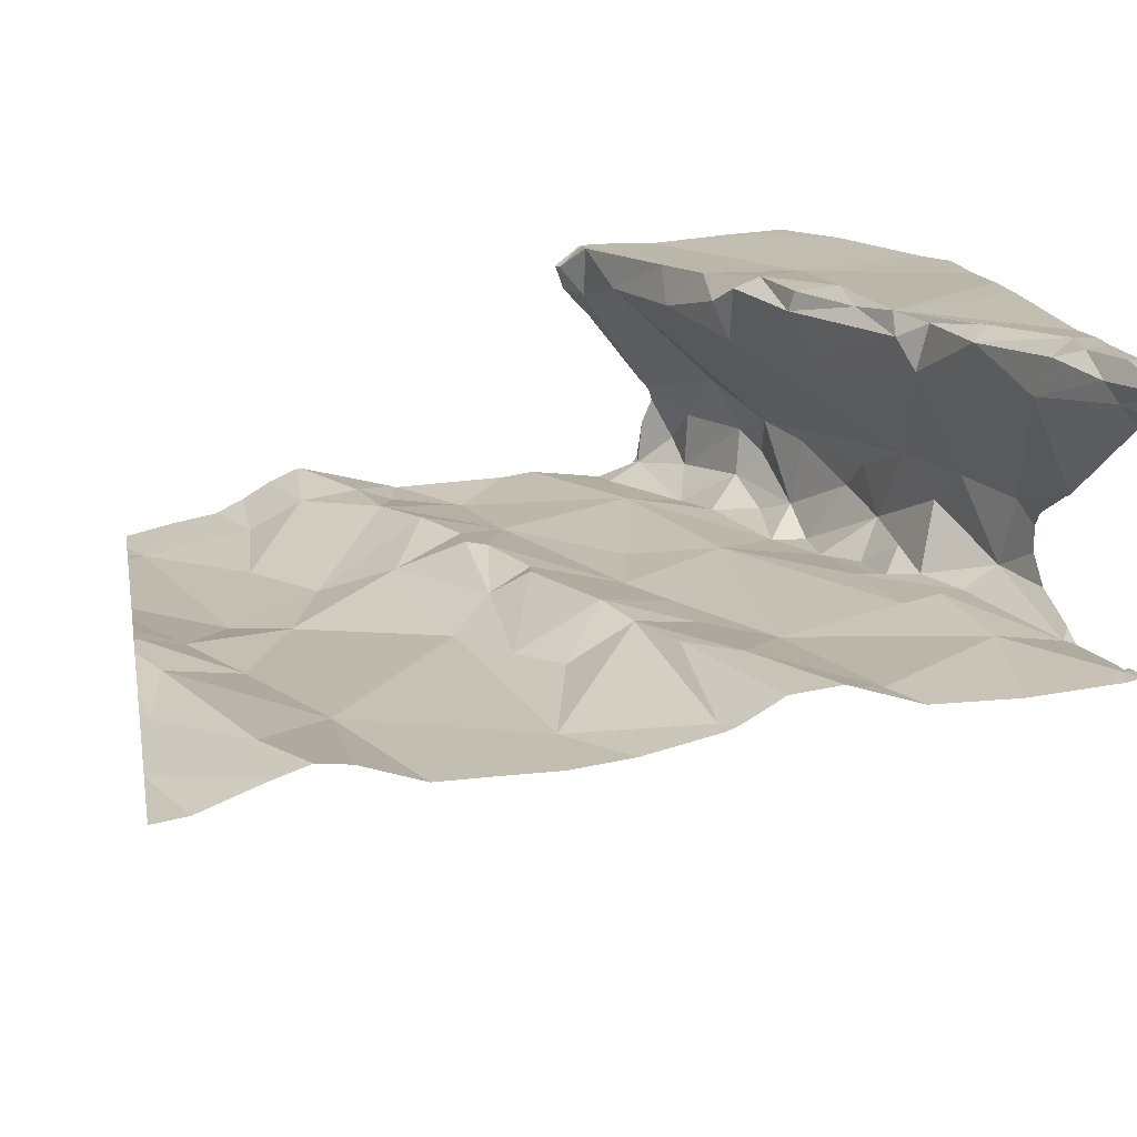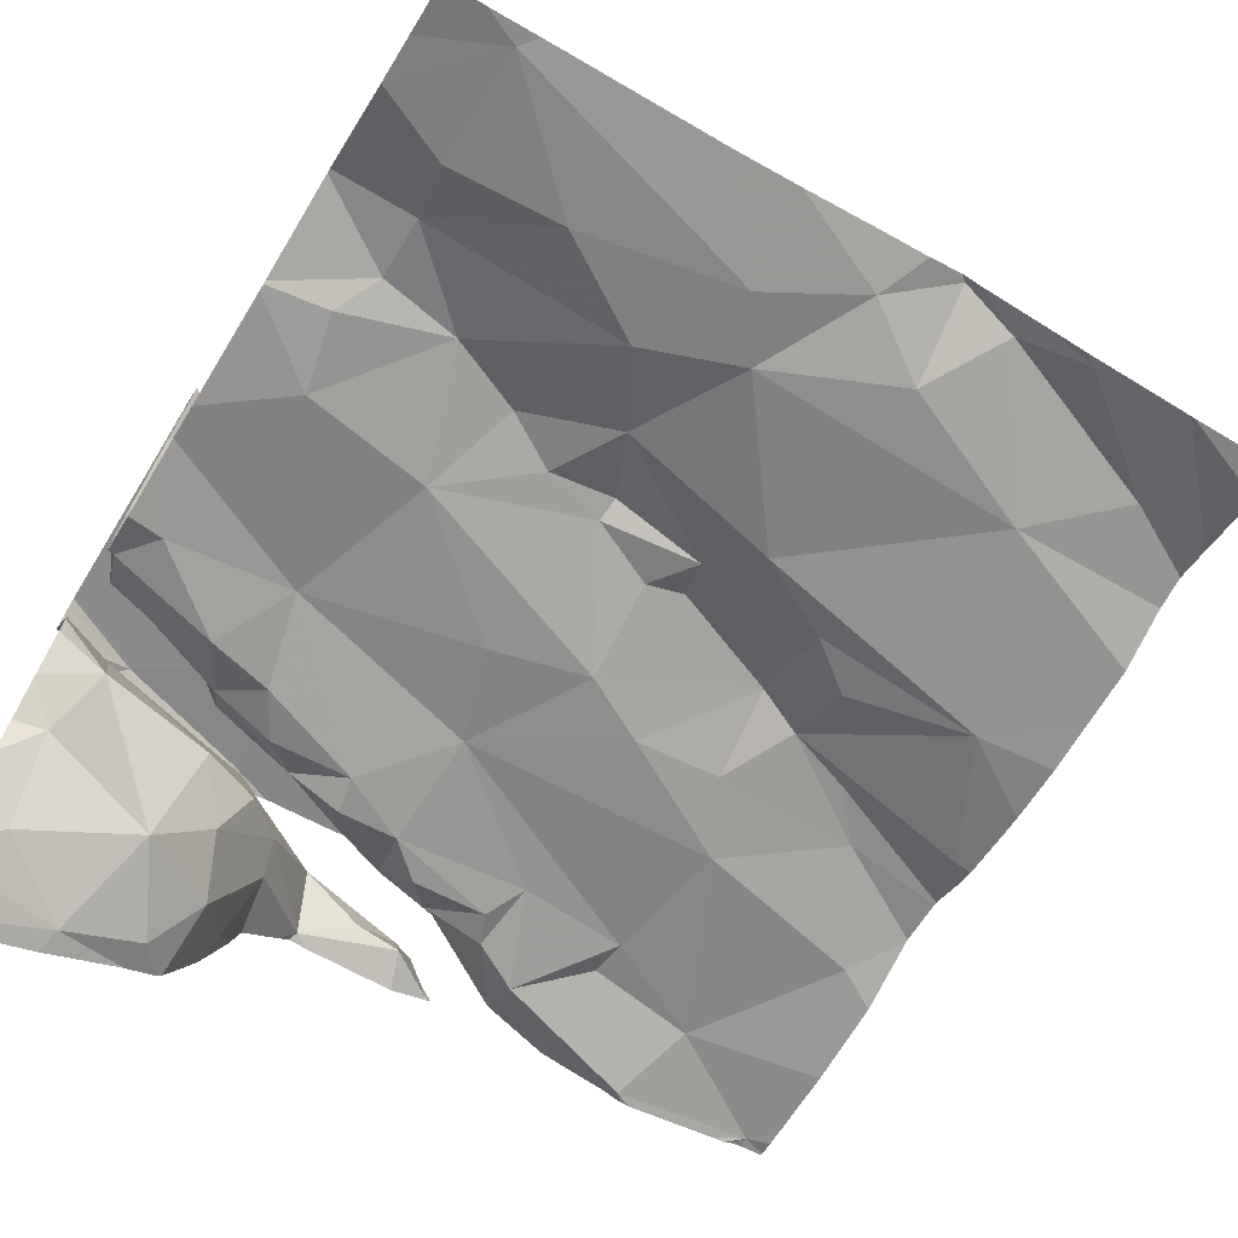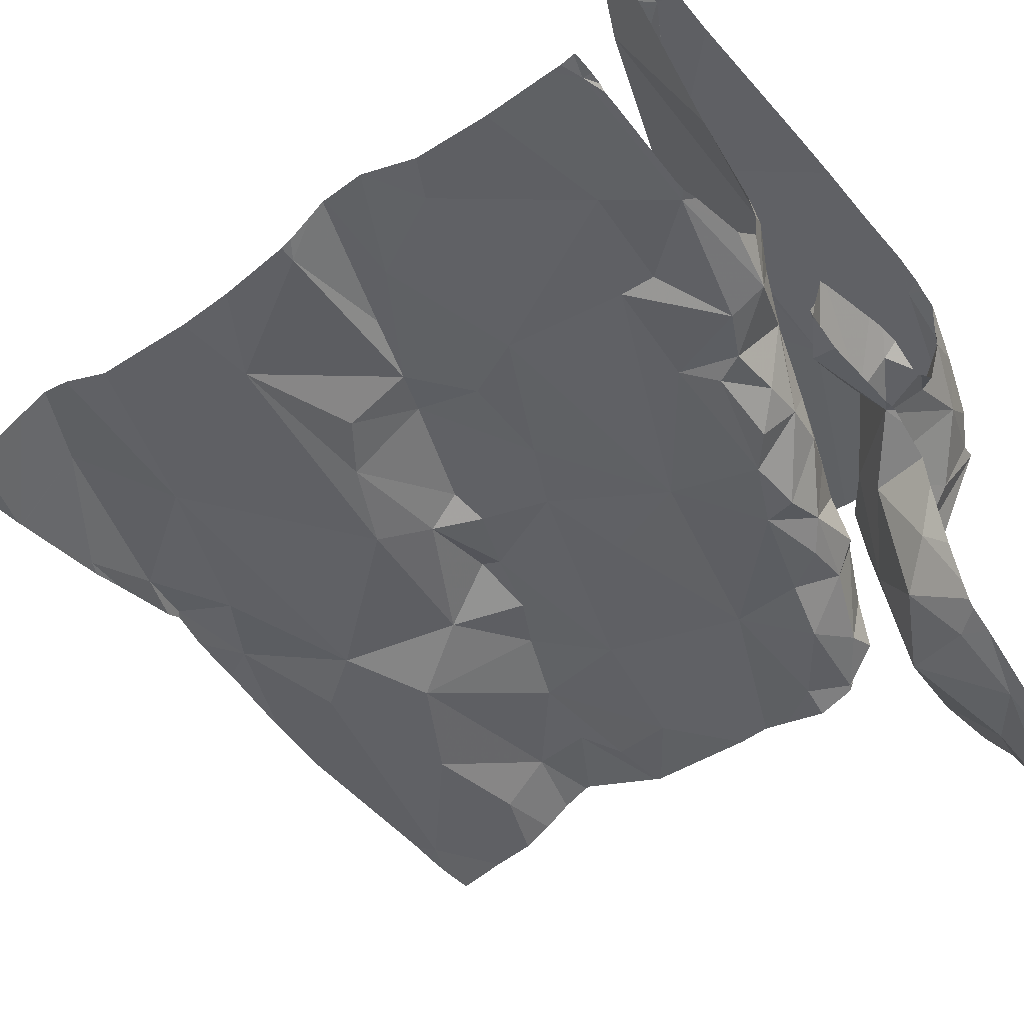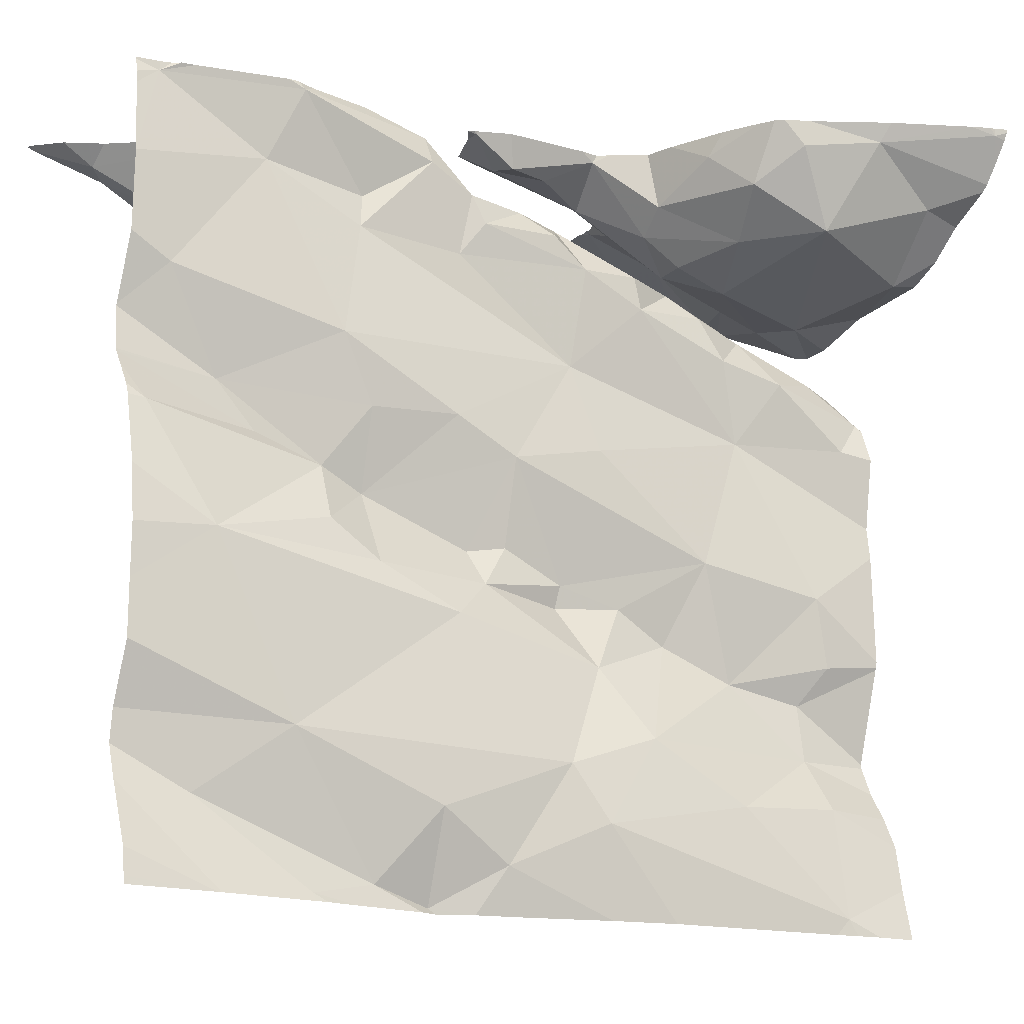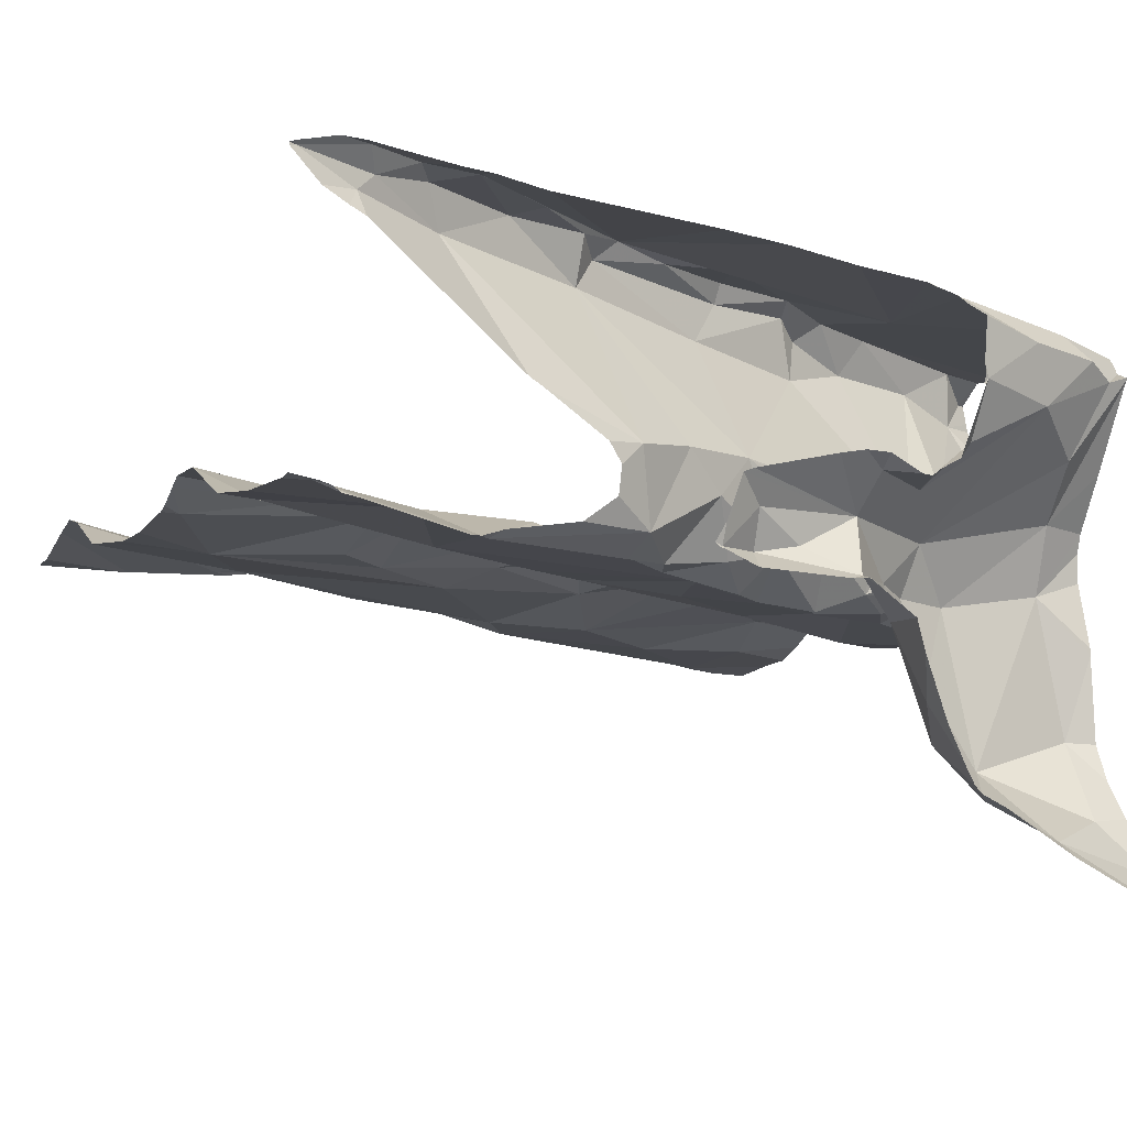
<metadata>
{"format":"obj","ext":"obj","renderer":"f3d","projection":"perspective","resolution":1024,"background":"white","views":[{"elev":25.4,"azim":79.8,"up":"+Z"},{"elev":-70.1,"azim":-31.5,"up":"+Z"},{"elev":-38.4,"azim":129.5,"up":"+Z"},{"elev":-17.1,"azim":145.1,"up":"+Y"},{"elev":-1.2,"azim":155.9,"up":"+Z"}]}
</metadata>
<code>
v -40.33 251.5 502.4
v -40.33 251.2 502.4
v -40.33 251.8 502.5
v -40.33 251.8 502.4
v -40.33 252.1 502.4
v -40.33 251.7 502.4
v -41.22 252 502.4
v -41.05 252.2 502.6
v -40.33 252.2 502.4
v -41.24 251.8 502.5
v -41.28 251.9 502.3
v -40.33 251.6 502.4
v -41.27 251.8 502.6
v -41.1 251.5 502.3
v -41.19 251.5 502.3
v -41.21 251.5 502.3
v -41.27 252.2 502
v -41.15 252.1 502.1
v -41.12 252 502.2
v -41.24 252.1 502.1
v -40.33 252.2 502.4
v -41.1 251.8 502.3
v -41.2 251.6 502.3
v -40.33 252.2 502.7
v -41.25 252 502.2
v -40.33 251.9 502.5
v -40.33 251.4 502.4
v -40.33 251.9 502.5
v -41.15 252.2 502.1
v -41.22 251.9 502.3
v -41.14 252 502.4
v -41.12 252 502.3
v -41.19 251.4 502.3
v -40.33 251.8 502.5
v -41.28 251.8 502.6
v -40.33 251.4 502.4
v -41.24 251.8 502.6
v -41.22 252.1 502.6
v -41.19 252.1 502.6
v -41.26 252.1 502.6
v -41.09 251.9 502.6
v -41.04 252 502.6
v -40.33 252 502.4
v -41.17 251.8 502.6
v -40.33 251.8 502.5
v -41.24 252.2 502
v -41.2 251.2 502.3
v -41.2 251.4 502.3
v -41.24 251.8 502.3
v -41.15 251.9 502.5
v -40.33 252.1 502.4
v -41.26 251.9 502.3
v -41.23 251.9 502.4
v -41.15 251.9 502.3
v -41.22 252.1 502.5
v -41.22 252 502.3
v -41.09 252 502.3
v -41.05 252 502.4
v -41.13 252.1 502.6
v -41.15 252.1 502.5
v -40.33 251.8 502.4
v -40.67 252 502.6
v -40.5 252.1 502.7
v -40.68 252.2 502.5
v -40.69 252.1 502.4
v -41.05 252.1 502.5
v -41.05 252.2 502.6
v -41.02 251.9 502.6
v -40.62 251.8 502.4
v -40.45 251.8 502.5
v -40.57 251.7 502.4
v -41.05 252.1 502.3
v -41.05 251.7 502.3
v -40.47 252.1 502.7
v -40.48 252.1 502.7
v -40.52 252.1 502.7
v -40.34 252.2 502.7
v -40.65 252.2 502.4
v -41.02 252.2 502.5
v -40.61 252 502.4
v -40.58 251.9 502.4
v -40.88 251.9 502.4
v -41.07 251.4 502.3
v -40.83 252 502.6
v -40.83 252.1 502.5
v -40.91 251.8 502.3
v -40.88 251.6 502.4
v -40.87 251.6 502.4
v -40.95 251.6 502.4
v -40.77 251.6 502.4
v -41.01 251.6 502.4
v -41.03 252.1 502.6
v -41.06 251.9 502.6
v -41.08 252 502.4
v -40.88 252 502.3
v -40.84 252 502.3
v -40.76 252 502.4
v -40.87 252 502.7
v -40.86 251.9 502.6
v -40.95 251.9 502.7
v -40.61 252.1 502.7
v -40.58 252.1 502.7
v -40.67 252 502.7
v -40.35 251.8 502.4
v -40.42 251.6 502.4
v -40.89 251.3 502.3
v -40.33 252.2 502.7
v -40.72 252 502.7
v -40.81 252.1 502.4
v -40.91 251.5 502.4
v -40.72 251.6 502.4
v -40.41 252.2 502.7
v -40.4 252.1 502.7
v -40.74 252.1 502.4
v -40.79 252.1 502.4
v -40.42 252.1 502.7
v -40.61 252.1 502.4
v -40.49 252.1 502.4
v -40.52 252.2 502.4
v -40.38 251.9 502.4
v -40.76 252.2 502.4
v -40.81 252.1 502.4
v -40.36 252.2 502.4
v -40.69 252.1 502.4
v -40.5 251.7 502.4
v -40.57 251.6 502.4
v -40.63 251.7 502.4
v -40.63 251.2 502.4
v -40.52 251.4 502.4
v -40.42 251.3 502.4
v -40.95 252 502.3
v -40.87 252.1 502.4
v -40.62 251.6 502.4
v -41.27 252.2 502
v -40.55 251.2 502.4
v -40.97 251.9 502.6
v -40.96 251.9 502.6
v -40.86 252.1 502.4
v -40.93 252.1 502.4
v -40.91 252.2 502.4
v -40.8 251.8 502.4
v -40.61 252.2 502.4
v -40.86 252 502.7
v -40.78 252 502.7
v -40.99 251.9 502.6
v -40.75 252.1 502.5
v -40.73 252 502.4
v -40.78 251.3 502.3
v -40.84 251.4 502.3
v -40.95 251.4 502.3
v -40.91 252.1 502.4
v -40.94 252 502.4
v -41.08 251.9 502.3
v -41.05 252 502.3
v -40.7 251.2 502.4
v -40.69 251.3 502.3
v -40.8 251.7 502.4
v -40.72 251.8 502.4
v -41.01 252 502.3
v -40.96 252 502.3
v -40.94 252.2 502.5
v -41.01 252.1 502.5
v -40.76 251.6 502.4
v -41.11 252 502.4
v -41.02 252 502.4
v -40.99 252.1 502.4
v -40.81 252.1 502.4
v -41 252.1 502.2
v -40.98 252.1 502.3
v -41.03 252 502.3
v -41.07 252.1 502.1
v -41.03 252.1 502.2
v -40.69 252 502.7
v -41.26 252.2 502
v -40.42 251.2 502.4
v -40.69 251.2 502.4
v -40.55 251.2 502.4
v -40.56 251.2 502.4
v -41.21 251.2 502.3
v -40.33 251.2 502.4
v -41.18 251.2 502.3
v -40.97 251.2 502.3
v -40.34 252.2 502.7
v -41.02 251.2 502.3
v -40.47 251.2 502.4
v -40.6 251.2 502.4
v -40.44 251.2 502.4
v -40.44 251.2 502.4
v -40.81 251.2 502.3
v -40.75 251.2 502.4
v -40.9 251.2 502.3
v -41.28 252 502.5
v -41.28 252 502.4
v -41.28 251.8 502.5
v -41.28 251.8 502.5
v -41.28 251.9 502.3
v -41.28 251.9 502.3
v -41.28 251.8 502.6
v -41.28 252.2 502
v -41.28 252.2 502
v -41.28 251.7 502.3
v -41.28 251.7 502.3
v -41.28 252 502.2
v -41.28 252 502.1
v -41.28 251.4 502.3
v -41.28 251.4 502.3
v -41.28 251.8 502.6
v -41.28 251.8 502.6
v -41.28 251.8 502.6
v -41.28 251.9 502.6
v -41.28 251.8 502.6
v -41.28 251.8 502.5
v -40.33 252.2 502.7
v -40.33 252.2 502.7
v -41.28 251.3 502.3
v -41.28 251.4 502.3
v -41.28 251.8 502.3
v -41.28 251.8 502.3
v -41.28 251.9 502.4
v -41.28 251.9 502.4
v -41.28 251.9 502.3
v -41.28 251.3 502.3
v -41.28 251.6 502.3
v -41.28 251.6 502.3
v -41.28 251.9 502.4
v -41.28 251.9 502.4
v -41.28 251.4 502.3
v -41.28 252.1 502.1
v -41.28 252.1 502.6
v -41.28 252.1 502.6
v -41.28 252 502.3
v -41.28 252 502.3
v -41.28 252 502.6
v -41.28 252.1 502.6
v -41.28 252.1 502.6
v -41.28 252.1 502.6
v -41.28 252 502.6
v -41.28 252.1 502.1
v -41.28 251.9 502.4
v -41.28 252.1 502
v -41.28 252.1 502.1
v -41.28 251.6 502.3
v -41.28 252 502.4
v -41.28 252 502.4
v -40.33 251.3 502.4
v -40.33 251.3 502.4
v -40.33 251.5 502.4
v -40.71 251.2 502.4
v -40.34 251.2 502.4
v -40.43 251.2 502.4
v -40.44 251.2 502.4
v -41.24 251.2 502.2
v -41.28 251.2 502.2
v -41.05 252.2 502.6
v -41.02 252.2 502.6
v -40.99 252.2 502.6
v -40.44 252.2 502.7
v -40.49 252.2 502.7
v -40.4 252.2 502.7
v -40.55 252.2 502.5
v -40.53 252.2 502.7
v -40.58 252.2 502.7
v -40.4 252.2 502.7
v -40.56 252.2 502.5
v -40.54 252.2 502.4
v -40.51 252.2 502.4
v -40.57 252.2 502.5
v -40.5 252.2 502.4
v -40.78 252.2 502.5
v -40.76 252.2 502.4
v -40.38 252.2 502.4
v -40.4 252.2 502.4
v -40.99 252.2 502.5
v -40.98 252.2 502.5
v -40.93 252.2 502.4
v -40.92 252.2 502.4
v -40.75 252.2 502.4
v -40.9 252.2 502.4
v -40.8 252.2 502.4
v -41 252.2 502.2
v -41.03 252.2 502.2
v -40.75 252.2 502.4
v -40.76 252.2 502.4
v -40.91 252.2 502.4
v -40.97 252.2 502.3
v -40.98 252.2 502.3
v -41.07 252.2 502.1
v -41.04 252.2 502.1
v -41.03 252.2 502.2
v -40.88 252.2 502.5
v -40.79 252.2 502.5
v -40.91 252.2 502.5
v -40.65 252.2 502.5
v -41 252.2 502.5
v -40.76 252.2 502.7
v -40.94 252.2 502.5
v -40.98 252.2 502.6
v -40.91 252.2 502.7
v -40.83 252.2 502.7
v -41.03 252.2 502.6
v -41.05 252.2 502.6
v -41.05 252.2 502.6
v -41.05 252.2 502.6
v -40.64 252.2 502.5
v -40.34 252.2 502.7
v -40.37 252.2 502.4
v -40.38 252.2 502.7
v -40.33 252.2 502.7
v -40.36 252.2 502.4
v -41.28 252.2 502
v -41.28 252.2 502
v -40.39 252.2 502.7
v -40.33 252.2 502.4
v -40.33 252.2 502.4
v -40.36 252.2 502.7
f 270 121 269
f 269 122 139
f 194 13 198
f 15 14 16
f 268 119 123
f 19 18 20
f 23 22 201
f 46 18 29
f 31 30 32
f 205 15 206
f 198 35 207
f 10 37 13
f 39 38 40
f 35 41 208
f 208 42 210
f 267 64 304
f 37 35 13
f 37 10 44
f 266 119 268
f 41 37 44
f 219 10 220
f 265 119 266
f 47 48 215
f 15 16 223
f 264 63 64
f 11 52 225
f 49 11 196
f 216 33 227
f 31 50 53
f 201 49 217
f 49 22 54
f 54 11 49
f 263 112 307
f 53 30 31
f 204 20 228
f 229 7 230
f 56 25 231
f 56 57 19
f 25 19 20
f 57 56 7
f 210 39 233
f 58 7 55
f 38 39 59
f 38 60 40
f 39 40 234
f 262 108 261
f 60 55 40
f 40 55 229
f 60 38 59
f 19 25 56
f 261 76 258
f 52 11 30
f 225 53 239
f 30 53 52
f 54 30 11
f 260 113 63
f 238 18 241
f 18 17 240
f 35 37 41
f 44 10 50
f 258 74 257
f 53 50 219
f 259 113 260
f 247 105 1
f 223 23 242
f 257 112 263
f 193 56 244
f 55 60 58
f 63 62 64
f 66 67 8
f 41 68 42
f 70 69 71
f 57 72 19
f 23 16 14
f 73 22 23
f 75 74 76
f 81 80 82
f 48 83 33
f 62 84 85
f 22 86 82
f 88 87 89
f 88 90 87
f 91 89 73
f 32 30 54
f 39 42 92
f 41 93 68
f 93 44 94
f 50 94 44
f 96 95 97
f 99 98 100
f 102 101 103
f 105 104 71
f 256 92 297
f 108 103 101
f 96 97 109
f 90 110 111
f 74 112 257
f 115 114 65
f 76 74 258
f 101 102 76
f 62 63 102
f 63 75 102
f 102 75 76
f 108 101 76
f 108 76 261
f 75 116 74
f 75 63 116
f 117 80 118
f 118 119 117
f 120 81 70
f 260 63 264
f 142 119 265
f 264 64 267
f 118 80 81
f 121 122 269
f 65 124 119
f 124 117 119
f 125 71 104
f 81 69 70
f 120 118 81
f 126 71 127
f 118 123 119
f 129 128 130
f 126 105 71
f 268 123 272
f 129 105 111
f 125 70 71
f 131 95 132
f 127 71 69
f 105 126 133
f 130 135 185
f 127 133 126
f 136 84 137
f 139 138 140
f 82 86 141
f 135 128 176
f 128 135 130
f 108 42 143
f 143 98 144
f 137 145 136
f 84 99 137
f 145 68 93
f 68 145 100
f 44 93 41
f 137 99 100
f 65 146 115
f 137 100 145
f 93 136 145
f 143 100 98
f 147 97 95
f 255 92 256
f 47 106 83
f 149 106 148
f 22 73 86
f 82 147 95
f 91 14 150
f 83 48 47
f 110 89 91
f 110 88 89
f 132 151 152
f 32 153 154
f 85 151 132
f 22 153 54
f 14 91 73
f 110 149 111
f 14 15 33
f 150 14 33
f 83 150 33
f 150 83 106
f 254 67 301
f 155 148 190
f 148 106 182
f 106 149 150
f 90 88 110
f 105 133 111
f 110 150 149
f 129 149 156
f 90 157 87
f 90 111 133
f 158 141 127
f 80 117 124
f 154 159 32
f 73 23 14
f 160 154 153
f 54 153 32
f 161 162 273
f 73 87 141
f 73 89 87
f 147 82 80
f 69 81 158
f 160 22 82
f 127 69 158
f 147 80 124
f 176 155 248
f 127 141 163
f 115 109 114
f 159 154 160
f 160 153 22
f 131 159 160
f 160 95 131
f 160 82 95
f 164 32 159
f 31 32 164
f 157 141 87
f 94 31 164
f 94 50 31
f 159 165 94
f 94 164 159
f 82 158 81
f 141 157 163
f 73 141 86
f 141 158 82
f 163 133 127
f 150 110 91
f 163 157 90
f 133 163 90
f 128 129 156
f 155 128 156
f 156 148 155
f 139 140 166
f 152 131 132
f 278 167 279
f 140 138 167
f 132 96 109
f 58 162 139
f 166 58 139
f 57 7 58
f 279 121 283
f 122 121 167
f 95 96 132
f 169 166 140
f 168 169 285
f 166 72 170
f 171 19 172
f 170 57 58
f 287 171 288
f 19 171 18
f 172 168 281
f 161 139 162
f 159 131 152
f 152 165 159
f 290 161 292
f 84 136 85
f 97 147 114
f 139 122 138
f 97 114 109
f 124 114 147
f 165 152 151
f 132 115 85
f 132 109 115
f 124 65 114
f 64 65 78
f 42 100 143
f 58 60 162
f 273 66 294
f 269 139 291
f 108 144 173
f 297 42 298
f 146 62 85
f 143 144 108
f 84 173 99
f 144 99 173
f 144 98 99
f 59 39 92
f 173 84 62
f 103 108 173
f 173 62 103
f 103 62 102
f 298 108 299
f 67 66 60
f 68 100 42
f 60 59 67
f 302 59 303
f 85 115 146
f 136 93 94
f 111 149 129
f 64 146 65
f 94 165 85
f 106 47 181
f 85 136 94
f 165 151 85
f 169 140 275
f 156 149 148
f 169 168 172
f 167 138 122
f 170 58 166
f 169 72 166
f 288 172 289
f 19 72 172
f 57 170 72
f 172 72 169
f 146 64 62
f 60 66 162
f 59 92 300
f 104 105 6
f 36 130 27
f 51 120 43
f 112 183 305
f 77 113 315
f 252 47 222
f 251 246 188
f 116 112 74
f 63 113 116
f 112 116 183
f 113 183 116
f 309 9 313
f 250 245 246
f 79 66 8
f 125 104 45
f 249 2 175
f 70 125 3
f 8 67 254
f 248 155 190
f 123 118 51
f 142 65 119
f 190 148 189
f 191 148 182
f 246 27 188
f 78 65 142
f 105 129 1
f 28 70 26
f 192 7 193
f 250 246 251
f 189 148 191
f 193 7 56
f 175 245 250
f 194 10 13
f 195 10 194
f 196 11 197
f 177 135 178
f 77 183 113
f 197 11 221
f 12 105 247
f 198 13 35
f 178 135 186
f 199 17 134
f 200 17 199
f 5 123 51
f 214 183 213
f 201 22 49
f 202 23 201
f 4 104 61
f 203 25 204
f 186 135 176
f 26 70 34
f 204 25 20
f 205 33 15
f 176 128 155
f 34 70 3
f 206 15 224
f 207 35 211
f 1 129 36
f 208 41 42
f 209 35 208
f 107 24 183
f 3 125 45
f 210 42 39
f 211 35 209
f 45 104 4
f 212 10 195
f 187 130 185
f 28 120 70
f 252 222 253
f 29 18 287
f 215 48 216
f 185 135 177
f 21 123 5
f 216 48 33
f 217 49 218
f 184 106 181
f 218 49 196
f 219 50 10
f 46 17 18
f 220 10 212
f 221 11 226
f 222 47 215
f 9 123 21
f 223 16 23
f 224 15 223
f 107 183 308
f 182 106 184
f 225 52 53
f 226 11 225
f 227 33 205
f 228 20 238
f 229 55 7
f 181 47 179
f 230 7 192
f 183 24 213
f 231 25 203
f 232 56 231
f 180 2 249
f 43 120 28
f 233 39 237
f 188 27 130
f 234 40 236
f 235 39 234
f 134 17 174
f 51 118 120
f 236 40 229
f 237 39 235
f 188 130 187
f 174 17 46
f 238 20 18
f 179 47 252
f 239 53 219
f 240 17 200
f 36 129 130
f 175 2 245
f 241 18 240
f 242 23 202
f 61 104 6
f 243 56 232
f 6 105 12
f 244 56 243
f 271 123 306
f 272 123 271
f 273 162 66
f 274 161 273
f 275 140 276
f 276 140 284
f 277 121 270
f 278 140 167
f 279 167 121
f 280 168 286
f 281 168 280
f 282 121 277
f 283 121 282
f 284 140 278
f 285 169 275
f 286 168 285
f 287 18 171
f 288 171 172
f 289 172 281
f 290 139 161
f 291 139 290
f 292 161 296
f 293 64 78
f 294 66 79
f 295 108 262
f 296 161 274
f 297 92 42
f 298 42 108
f 299 108 295
f 300 92 255
f 301 67 302
f 302 67 59
f 303 59 300
f 304 64 293
f 305 183 214
f 306 123 309
f 307 112 305
f 308 183 77
f 309 123 9
f 310 199 134
f 311 199 310
f 312 113 259
f 313 9 314
f 315 113 312

</code>
